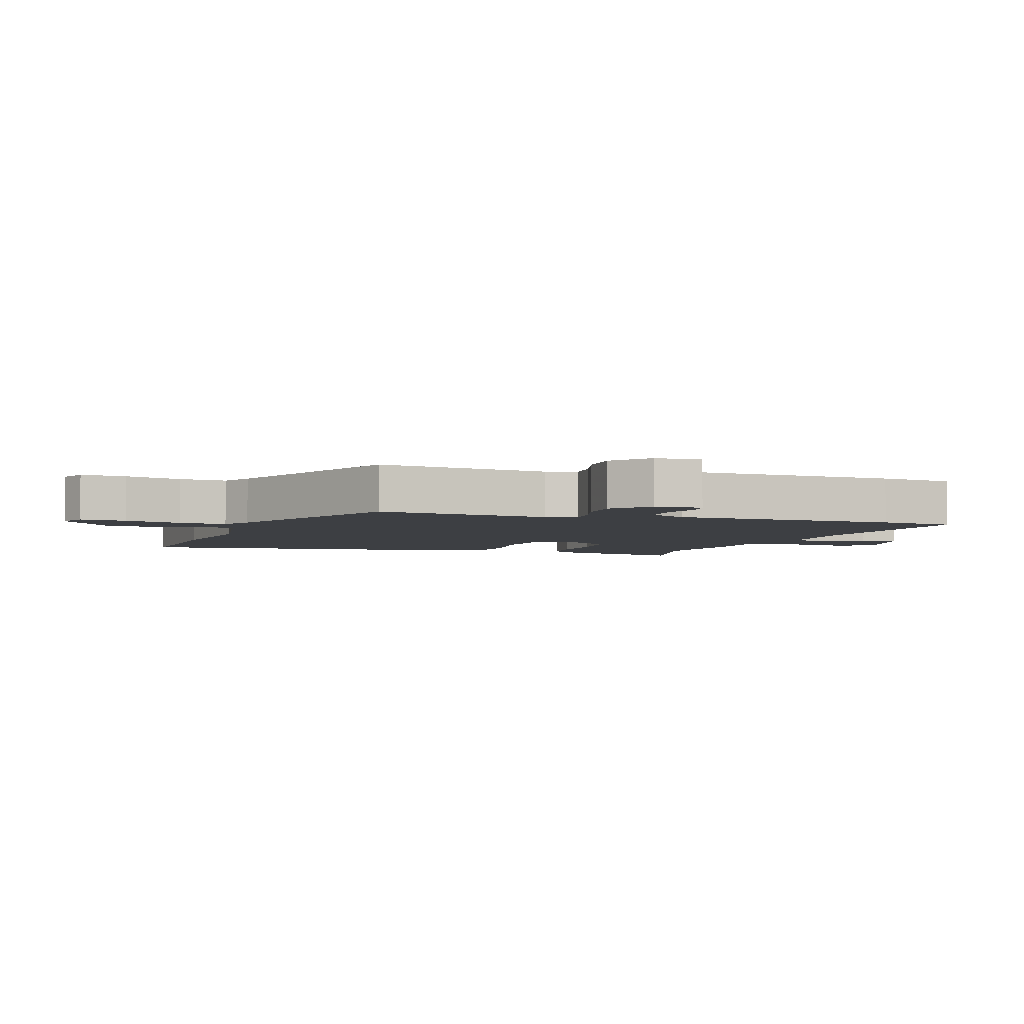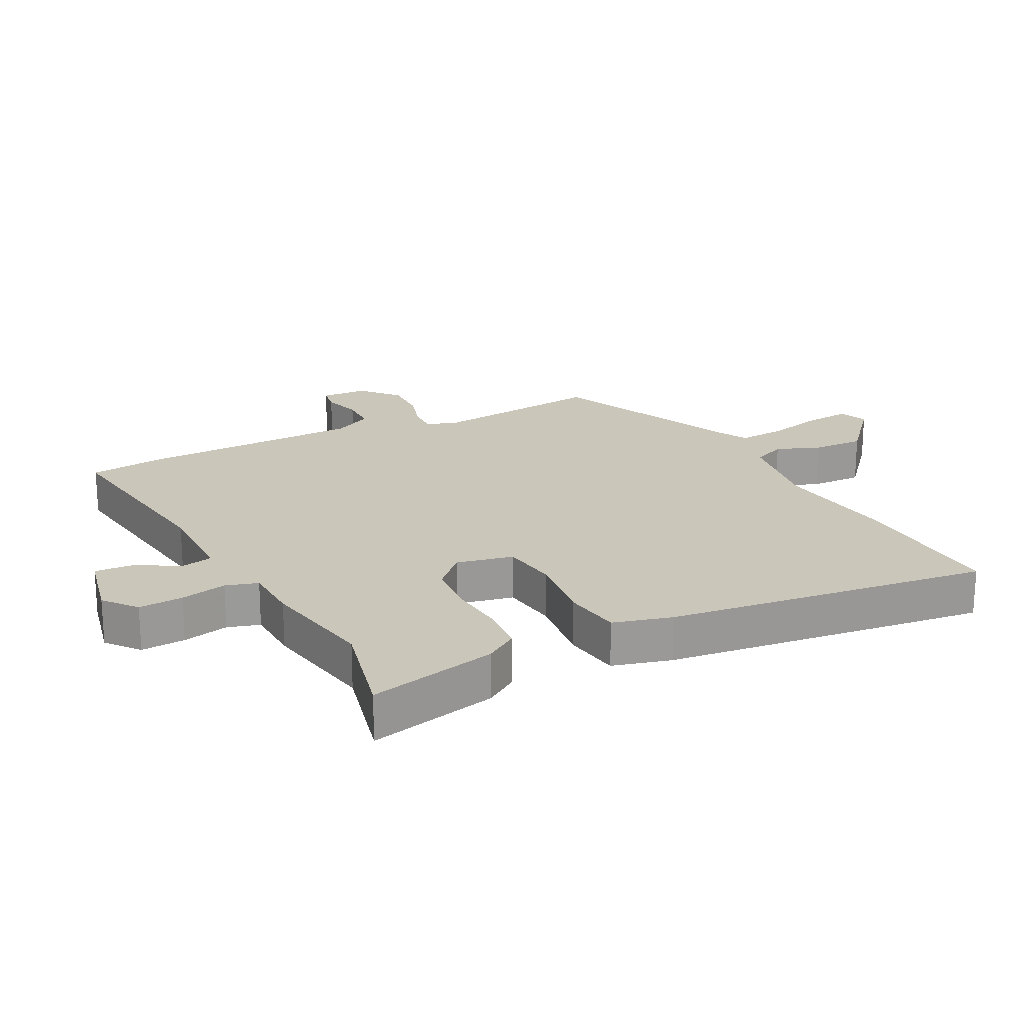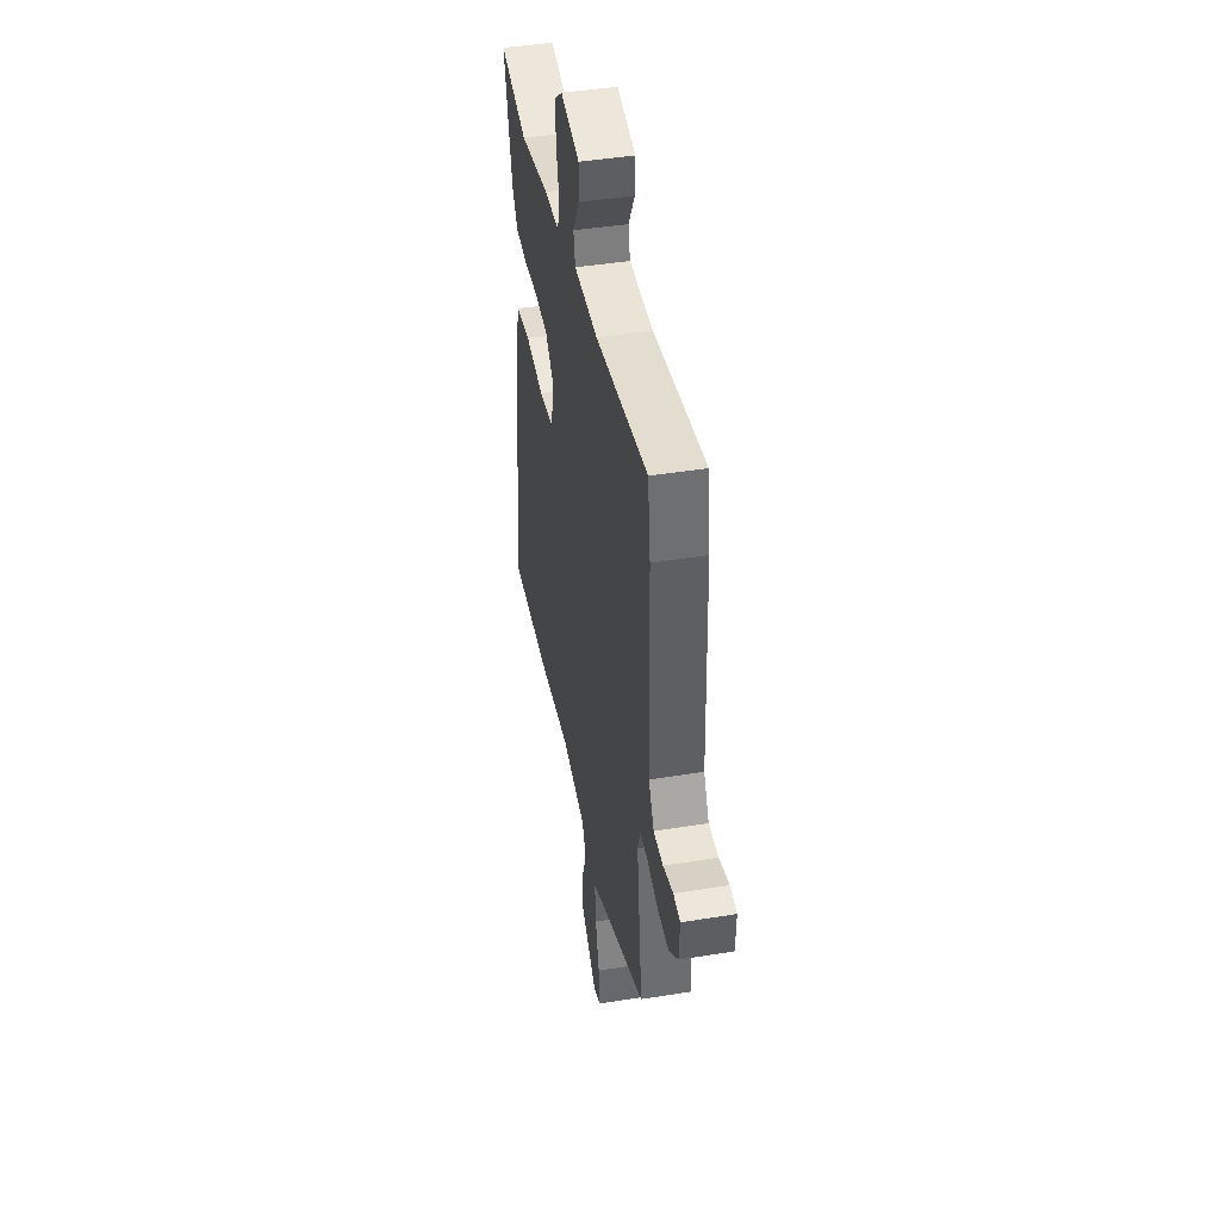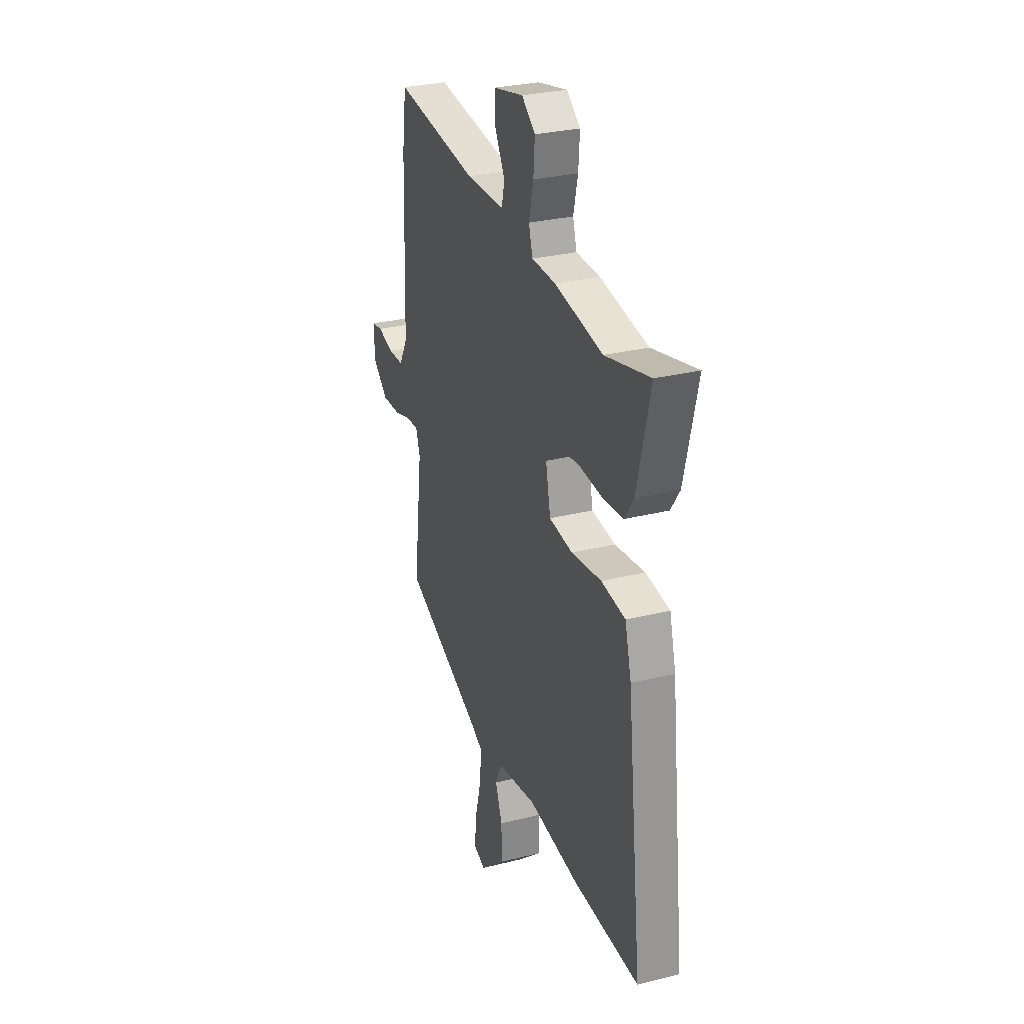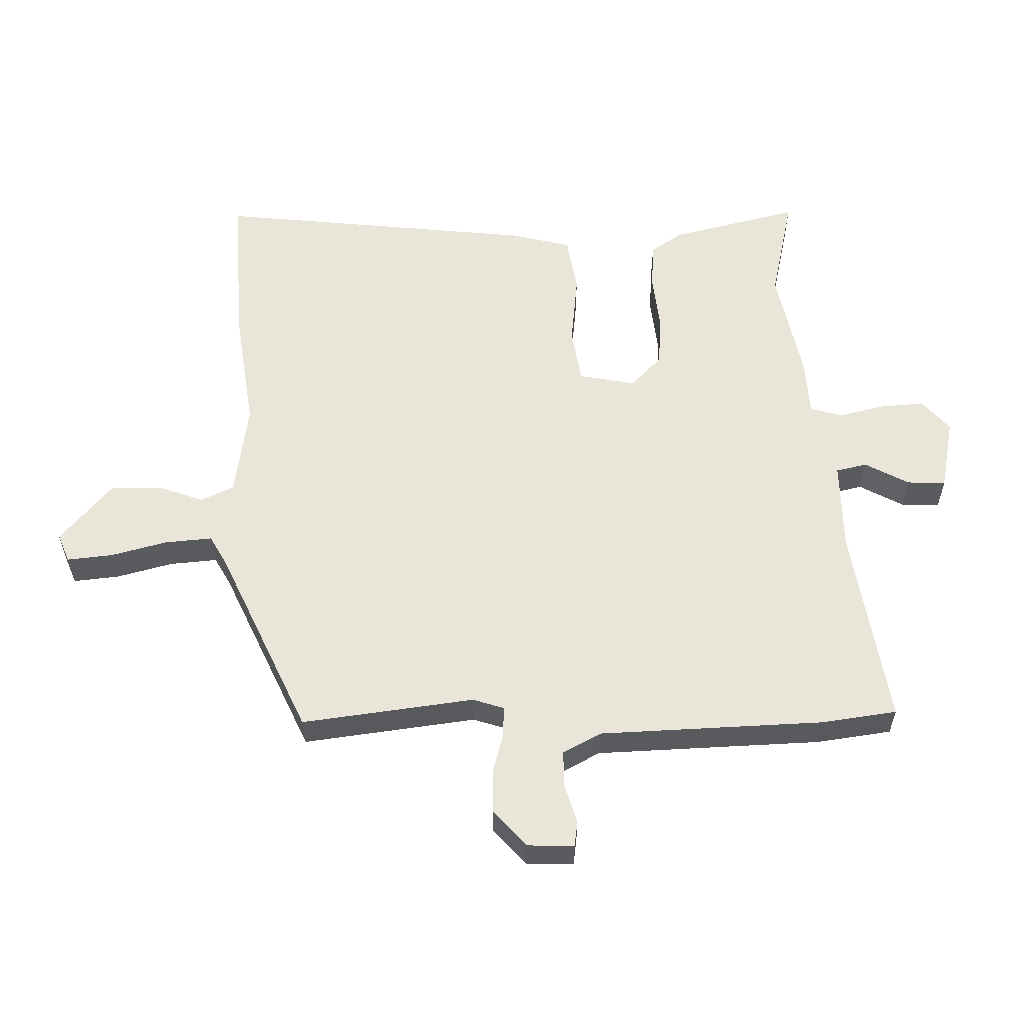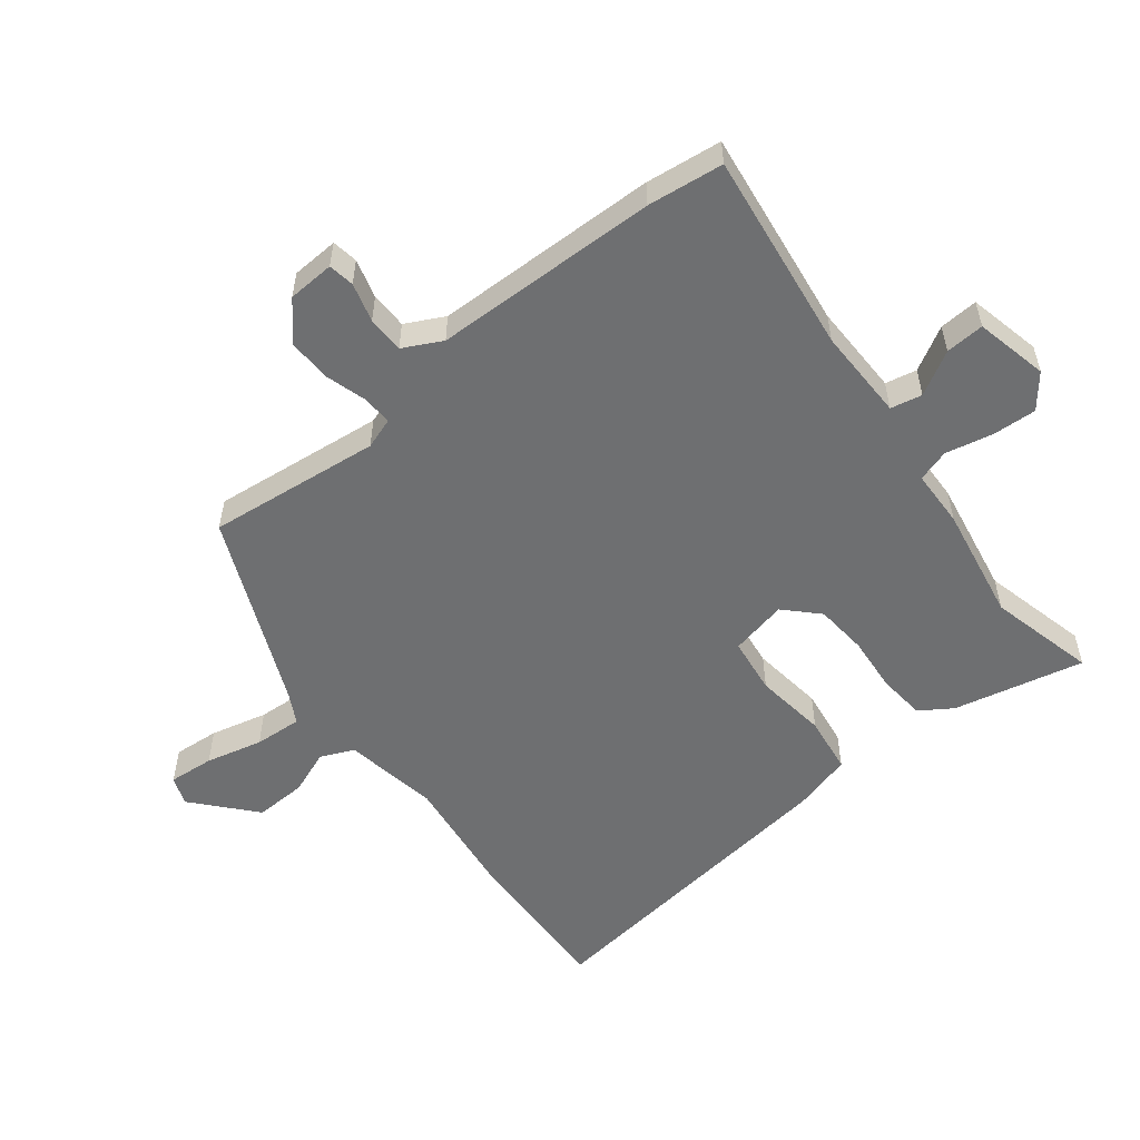
<metadata>
{"format":"obj","ext":"obj","renderer":"f3d","projection":"perspective","resolution":1024,"background":"white","views":[{"elev":-4.1,"azim":-108.2,"up":"+Y"},{"elev":21.1,"azim":63.4,"up":"+Y"},{"elev":43.7,"azim":-100.8,"up":"+Z"},{"elev":28.6,"azim":69.3,"up":"+Z"},{"elev":57.7,"azim":-91.3,"up":"+Y"},{"elev":-54.6,"azim":-51.0,"up":"+Y"}]}
</metadata>
<code>
v 0.558 0.07 -0.503
v 0.307 0.07 -0.49
v 0.113 0.07 -0.463
v -0.037 0.07 -0.486
v -0.061 0.07 -0.538
v -0.035 0.07 -0.608
v -0.033 0.07 -0.69
v -0.129 0.07 -0.772
v -0.174 0.07 -0.754
v -0.167 0.07 -0.682
v -0.144 0.07 -0.593
v -0.138 0.07 -0.518
v -0.185 0.07 -0.492
v -0.485 0.07 -0.356
v -0.451 0.07 -0.084
v -0.467 0.07 -0.035
v -0.515 0.07 -0.037
v -0.579 0.07 -0.055
v -0.647 0.07 -0.056
v -0.705 0.07 -0.005
v -0.708 0.07 0.069
v -0.667 0.07 0.075
v -0.606 0.07 0.057
v -0.548 0.07 0.057
v -0.516 0.07 0.117
v -0.504 0.07 0.471
v -0.488 0.07 0.59
v -0.171 0.07 0.543
v -0.026 0.07 0.543
v -0.015 0.07 0.592
v -0.053 0.07 0.661
v -0.056 0.07 0.722
v 0.059 0.07 0.746
v 0.11 0.07 0.704
v 0.105 0.07 0.634
v 0.088 0.07 0.561
v 0.103 0.07 0.51
v 0.193 0.07 0.506
v 0.375 0.07 0.471
v 0.544 0.07 0.51
v 0.495 0.07 0.306
v 0.461 0.07 0.256
v 0.387 0.07 0.25
v 0.298 0.07 0.259
v 0.215 0.07 0.253
v 0.164 0.07 0.204
v 0.182 0.07 0.114
v 0.271 0.07 0.101
v 0.385 0.07 0.114
v 0.476 0.07 0.1
v 0.5 0.07 0.007
v 0.558 0 -0.503
v 0.307 0 -0.49
v 0.113 0 -0.463
v -0.037 0 -0.486
v -0.061 0 -0.538
v -0.035 0 -0.608
v -0.033 0 -0.69
v -0.129 0 -0.772
v -0.174 0 -0.754
v -0.167 0 -0.682
v -0.144 0 -0.593
v -0.138 0 -0.518
v -0.185 0 -0.492
v -0.485 0 -0.356
v -0.451 0 -0.084
v -0.467 0 -0.035
v -0.515 0 -0.037
v -0.579 0 -0.055
v -0.647 0 -0.056
v -0.705 0 -0.005
v -0.708 0 0.069
v -0.667 0 0.075
v -0.606 0 0.057
v -0.548 0 0.057
v -0.516 0 0.117
v -0.504 0 0.471
v -0.488 0 0.59
v -0.171 0 0.543
v -0.026 0 0.543
v -0.015 0 0.592
v -0.053 0 0.661
v -0.056 0 0.722
v 0.059 0 0.746
v 0.11 0 0.704
v 0.105 0 0.634
v 0.088 0 0.561
v 0.103 0 0.51
v 0.193 0 0.506
v 0.375 0 0.471
v 0.544 0 0.51
v 0.495 0 0.306
v 0.461 0 0.256
v 0.387 0 0.25
v 0.298 0 0.259
v 0.215 0 0.253
v 0.164 0 0.204
v 0.182 0 0.114
v 0.271 0 0.101
v 0.385 0 0.114
v 0.476 0 0.1
v 0.5 0 0.007
f 1 2 3
f 51 1 3
f 50 51 3
f 49 50 3
f 48 49 3
f 47 48 3 4
f 46 47 4 5
f 42 43 44
f 41 42 44
f 40 41 44
f 39 40 44
f 39 44 45
f 38 39 45
f 37 38 45
f 34 35 36
f 33 34 36
f 32 33 36
f 31 32 36
f 30 31 36
f 29 30 36 37
f 37 45 46
f 29 37 46
f 28 29 46
f 28 46 5
f 27 28 5
f 26 27 5
f 25 26 5
f 21 22 23
f 20 21 23
f 19 20 23
f 18 19 23
f 17 18 23
f 16 17 23 24
f 13 14 15
f 12 13 15 16
f 9 10 11
f 8 9 11
f 7 8 11
f 6 7 11
f 5 6 11
f 5 11 12
f 25 5 12 16
f 16 24 25
f 54 53 52
f 54 52 102
f 54 102 101
f 54 101 100
f 54 100 99
f 55 54 99 98
f 56 55 98 97
f 95 94 93
f 95 93 92
f 95 92 91
f 95 91 90
f 96 95 90
f 96 90 89
f 96 89 88
f 87 86 85
f 87 85 84
f 87 84 83
f 87 83 82
f 87 82 81
f 88 87 81 80
f 97 96 88
f 97 88 80
f 97 80 79
f 56 97 79
f 56 79 78
f 56 78 77
f 56 77 76
f 74 73 72
f 74 72 71
f 74 71 70
f 74 70 69
f 74 69 68
f 75 74 68 67
f 66 65 64
f 67 66 64 63
f 62 61 60
f 62 60 59
f 62 59 58
f 62 58 57
f 62 57 56
f 63 62 56
f 67 63 56 76
f 76 75 67
f 1 52 53 2
f 2 53 54 3
f 3 54 55 4
f 4 55 56 5
f 5 56 57 6
f 6 57 58 7
f 7 58 59 8
f 8 59 60 9
f 9 60 61 10
f 10 61 62 11
f 11 62 63 12
f 12 63 64 13
f 13 64 65 14
f 14 65 66 15
f 15 66 67 16
f 16 67 68 17
f 17 68 69 18
f 18 69 70 19
f 19 70 71 20
f 20 71 72 21
f 21 72 73 22
f 22 73 74 23
f 23 74 75 24
f 24 75 76 25
f 25 76 77 26
f 26 77 78 27
f 27 78 79 28
f 28 79 80 29
f 29 80 81 30
f 30 81 82 31
f 31 82 83 32
f 32 83 84 33
f 33 84 85 34
f 34 85 86 35
f 35 86 87 36
f 36 87 88 37
f 37 88 89 38
f 38 89 90 39
f 39 90 91 40
f 40 91 92 41
f 41 92 93 42
f 42 93 94 43
f 43 94 95 44
f 44 95 96 45
f 45 96 97 46
f 46 97 98 47
f 47 98 99 48
f 48 99 100 49
f 49 100 101 50
f 50 101 102 51
f 51 102 52 1

</code>
